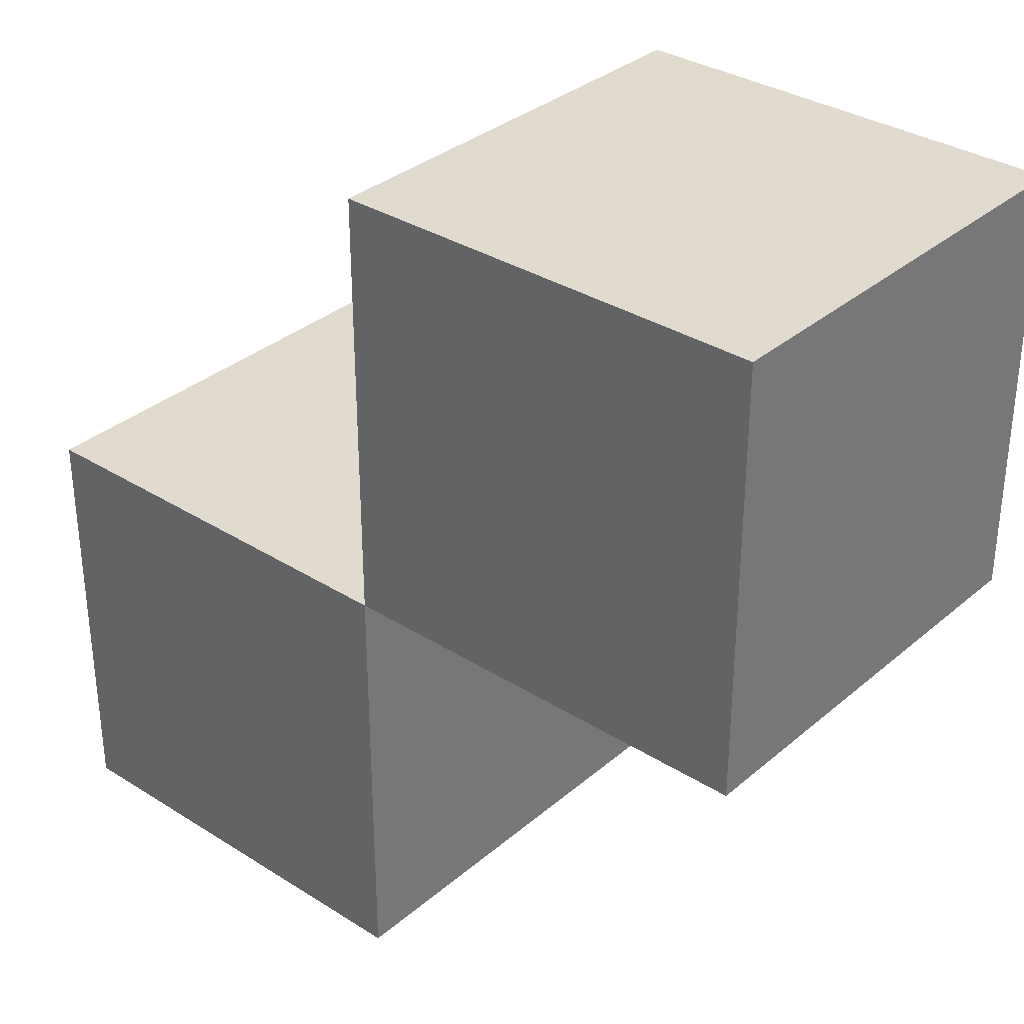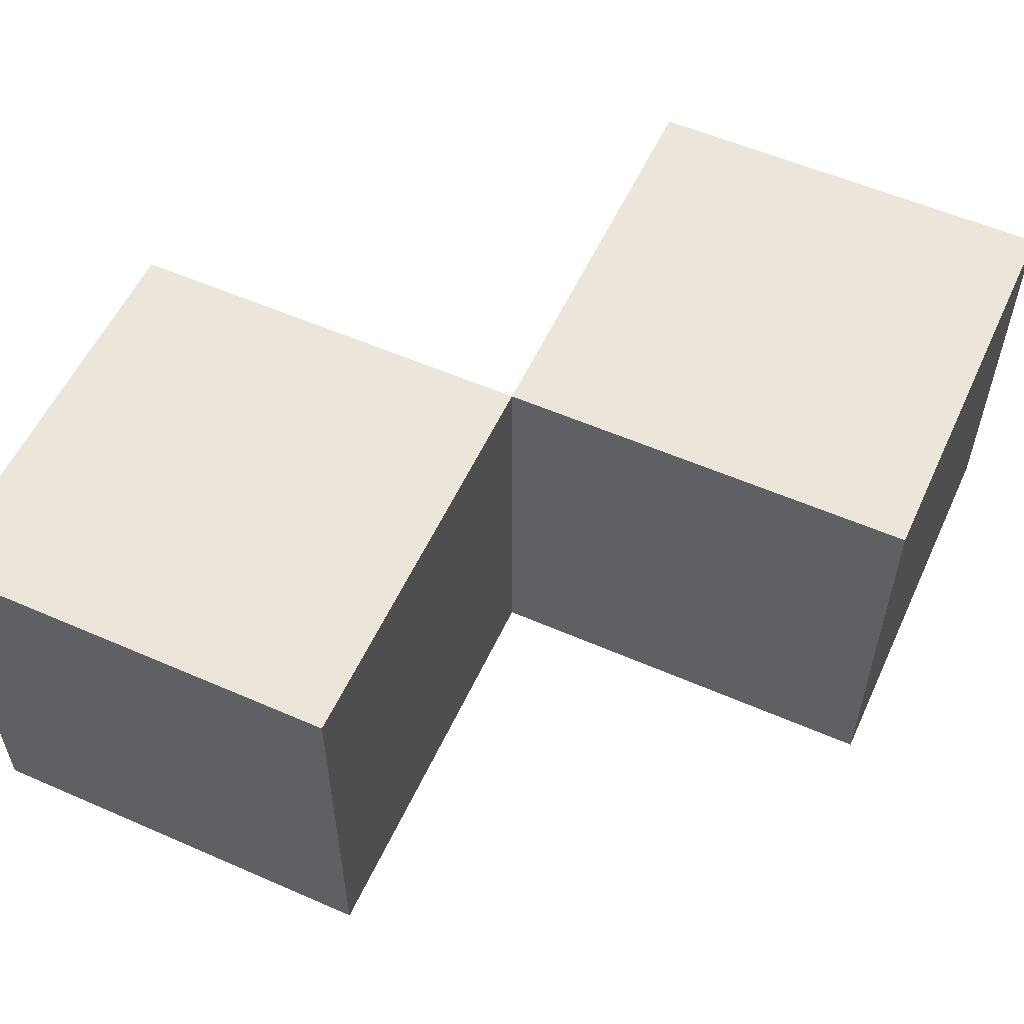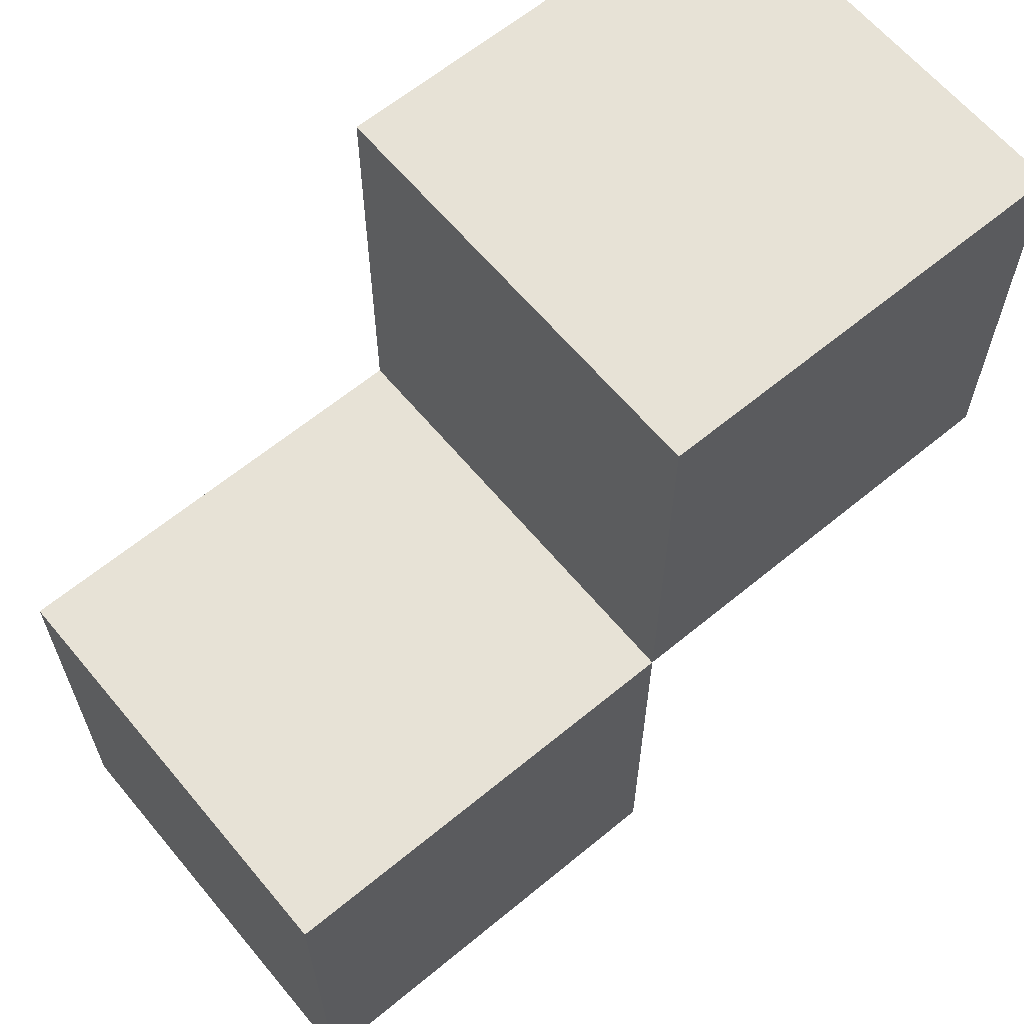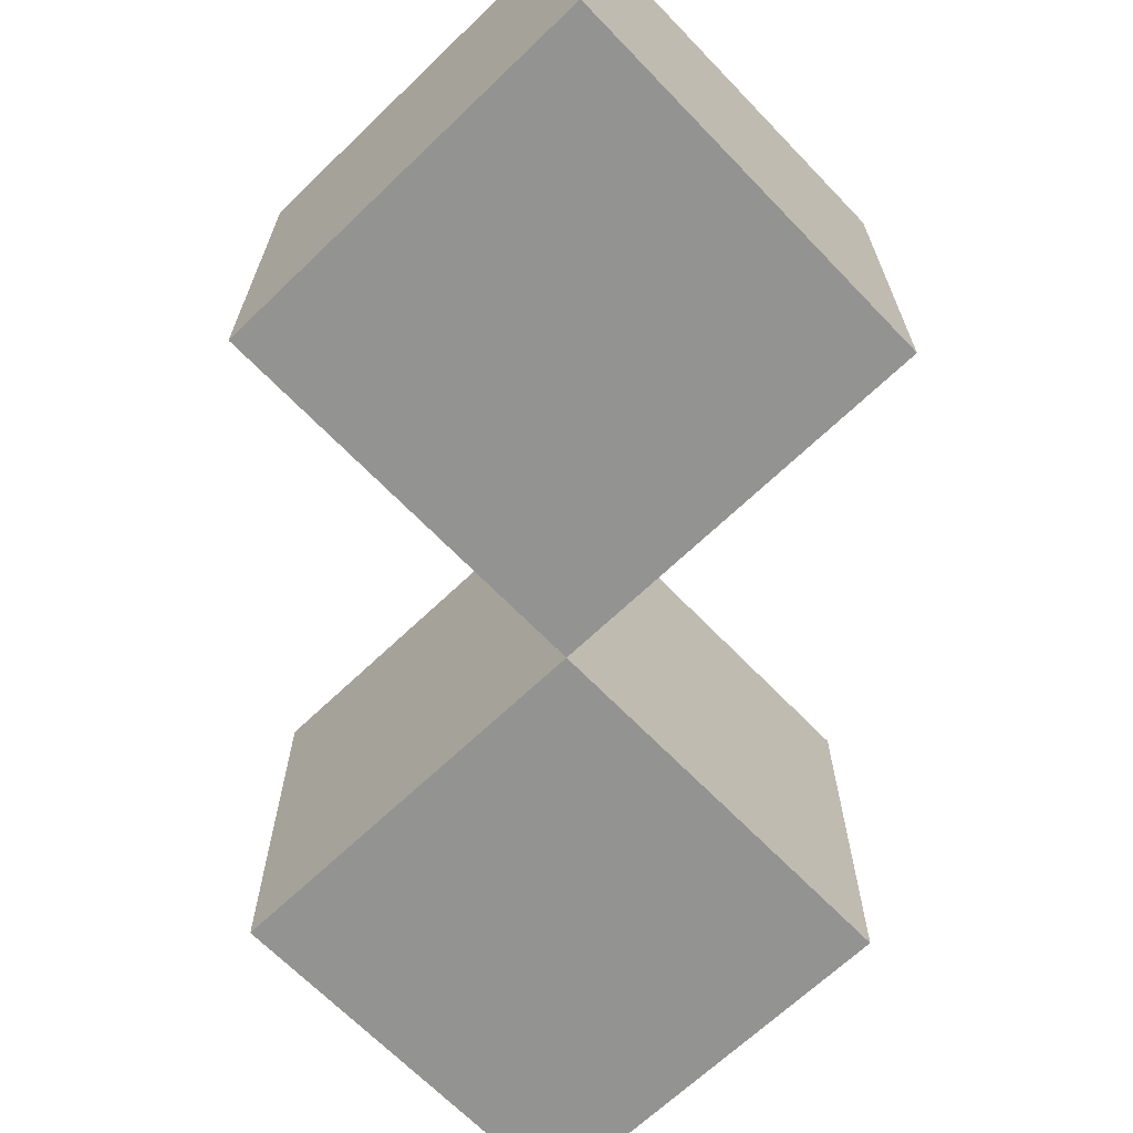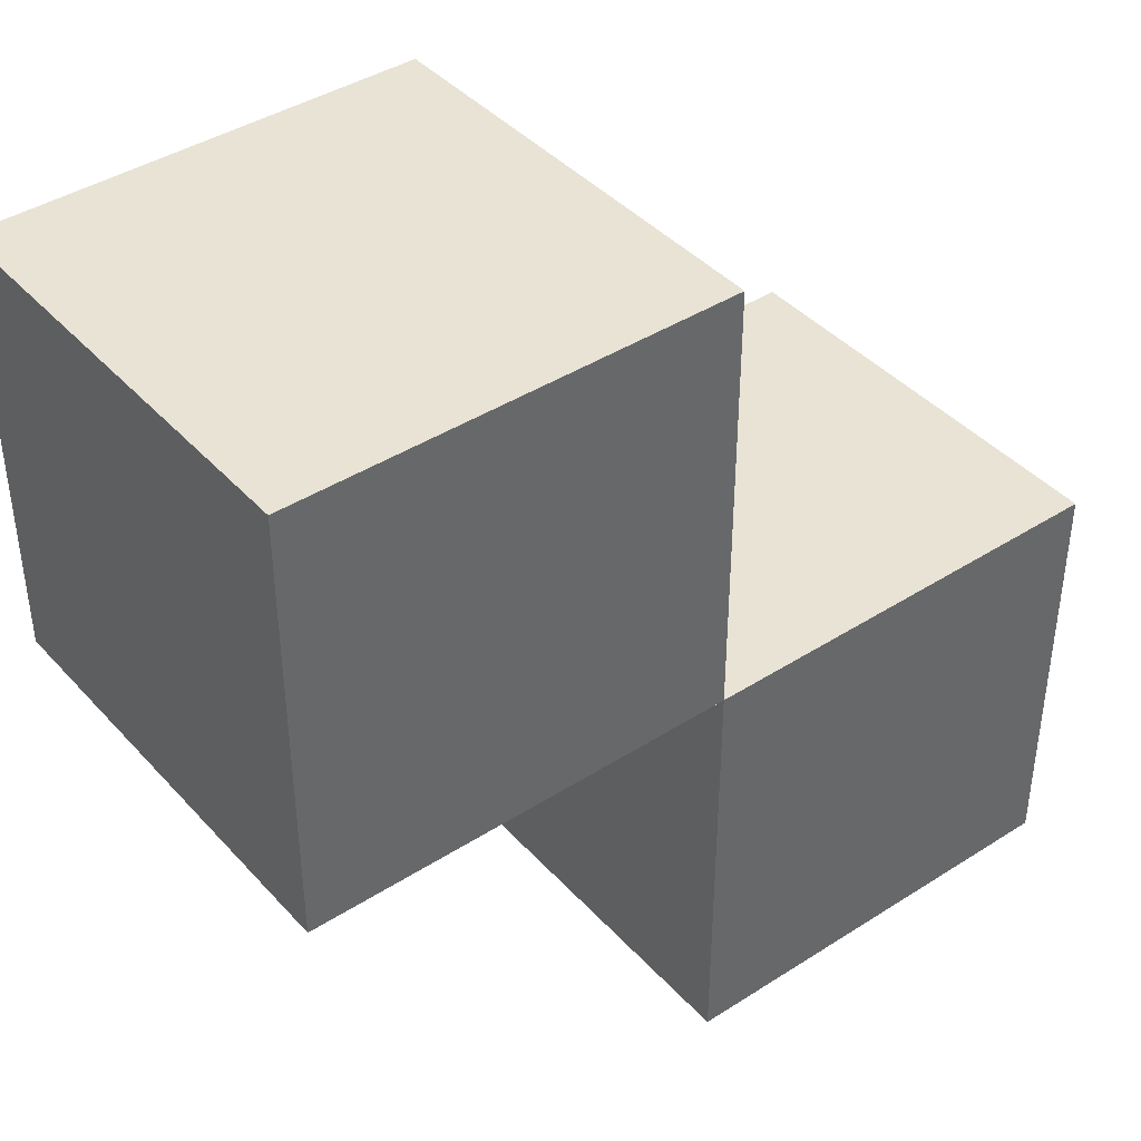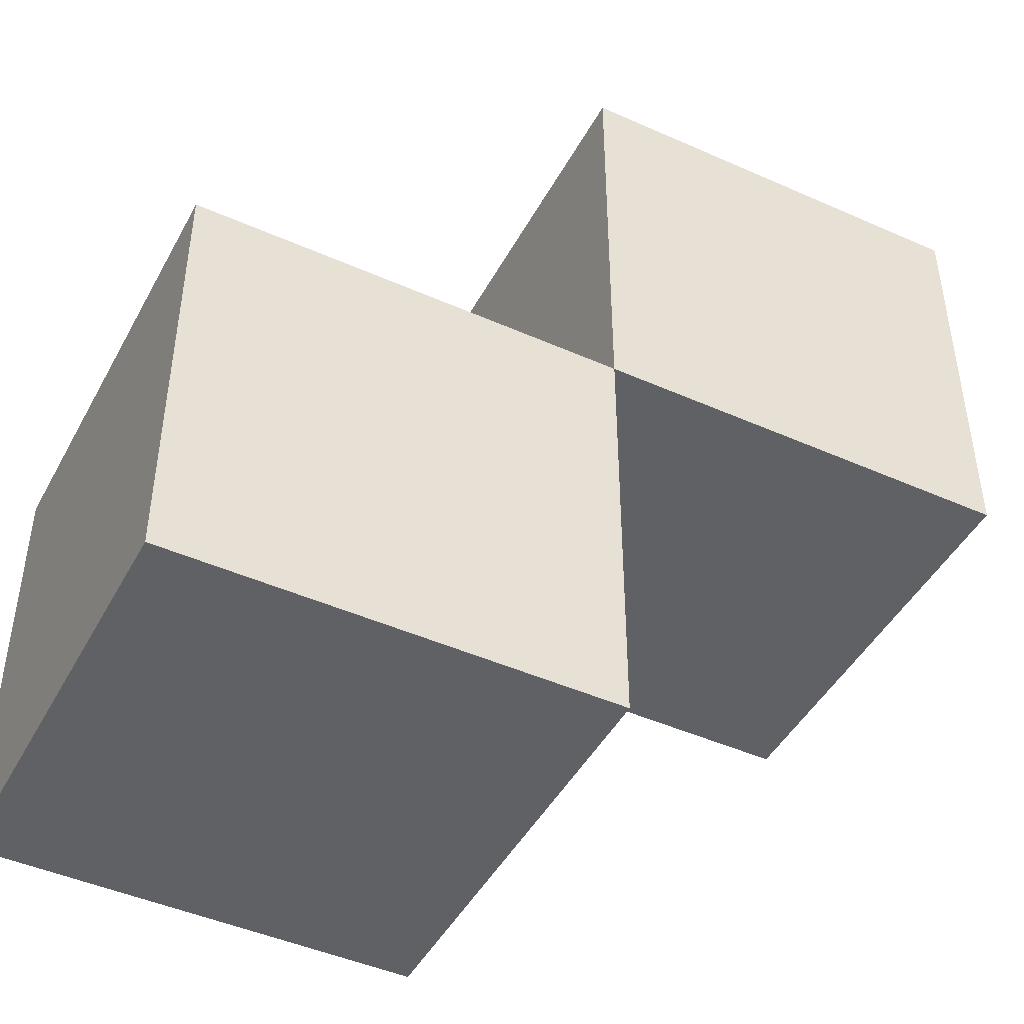
<metadata>
{"format":"obj","ext":"obj","renderer":"f3d","projection":"perspective","resolution":1024,"background":"white","views":[{"elev":33.4,"azim":-139.1,"up":"+Z"},{"elev":56.0,"azim":-155.4,"up":"+Y"},{"elev":63.3,"azim":140.2,"up":"+Z"},{"elev":-66.7,"azim":-46.1,"up":"+Y"},{"elev":41.2,"azim":-37.9,"up":"+Z"},{"elev":-45.7,"azim":152.9,"up":"+Z"}]}
</metadata>
<code>
v 10 0 -20
v 10 10 -20
v 10 0 -10
v 10 10 -10
v 10 0 -10
v 10 10 -10
v 20 0 -10
v 20 10 -10
v 20 0 -10
v 20 10 -10
v 20 0 -20
v 20 10 -20
v 20 0 -20
v 20 10 -20
v 10 0 -20
v 10 10 -20
v 10 0 -20
v 10 0 -10
v 20 0 -10
v 20 0 -20
v 10 10 -20
v 10 10 -10
v 20 10 -10
v 20 10 -20
v 0 0 -10
v 0 10 -10
v 0 0 0
v 0 10 0
v 0 0 0
v 0 10 0
v 10 0 0
v 10 10 0
v 10 0 0
v 10 10 0
v 10 0 -10
v 10 10 -10
v 10 0 -10
v 10 10 -10
v 0 0 -10
v 0 10 -10
v 0 0 -10
v 0 0 0
v 10 0 0
v 10 0 -10
v 0 10 -10
v 0 10 0
v 10 10 0
v 10 10 -10
f 1 3 4 2
f 5 7 8 6
f 9 11 12 10
f 13 15 16 14
f 18 17 20
f 20 19 18
f 22 24 21
f 24 22 23
f 25 27 28 26
f 29 31 32 30
f 33 35 36 34
f 37 39 40 38
f 42 41 44
f 44 43 42
f 46 48 45
f 48 46 47

</code>
